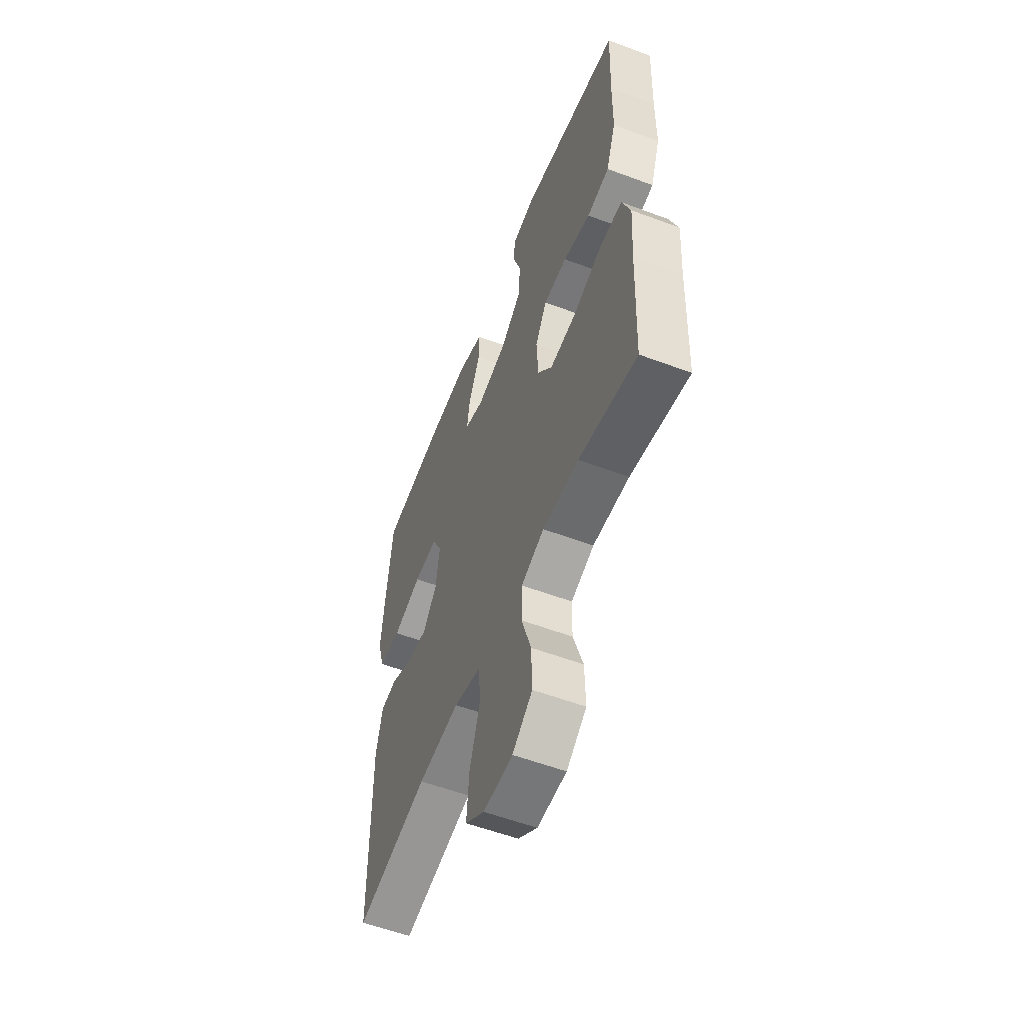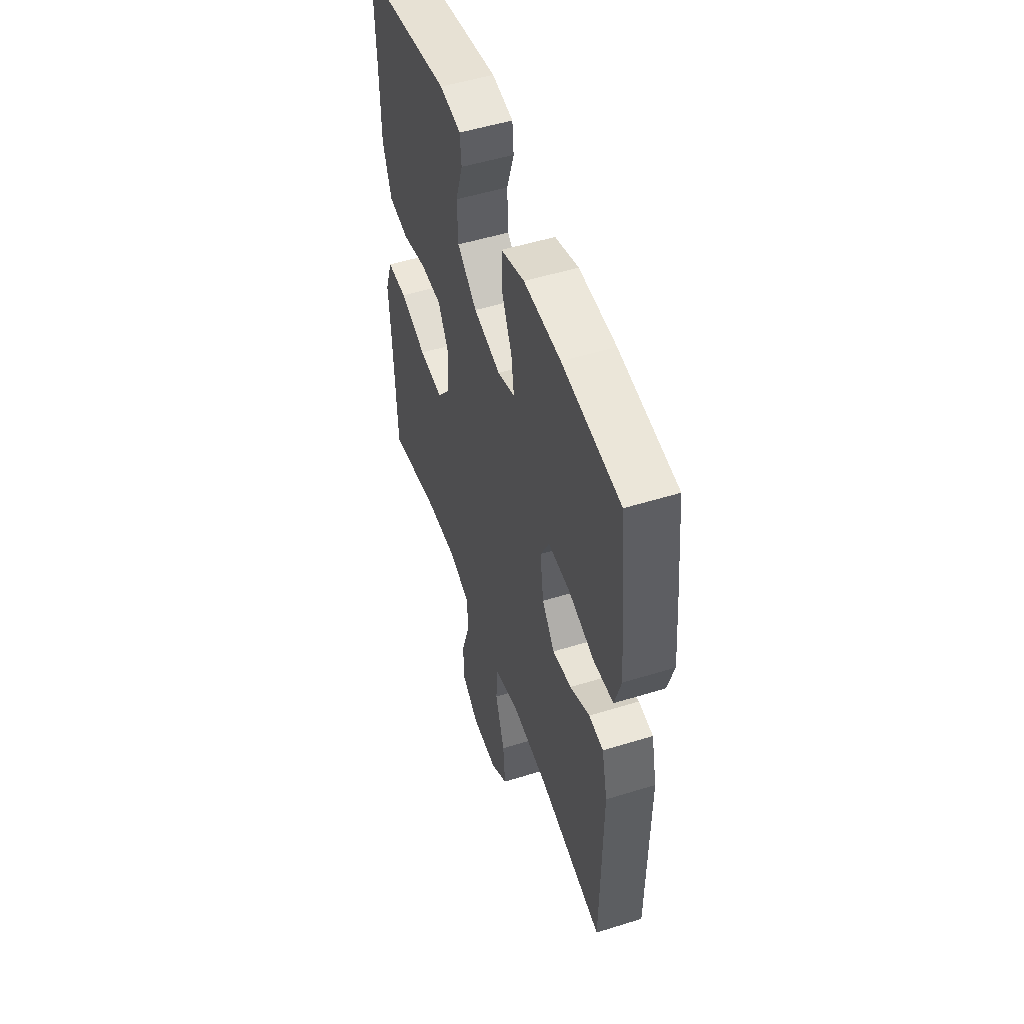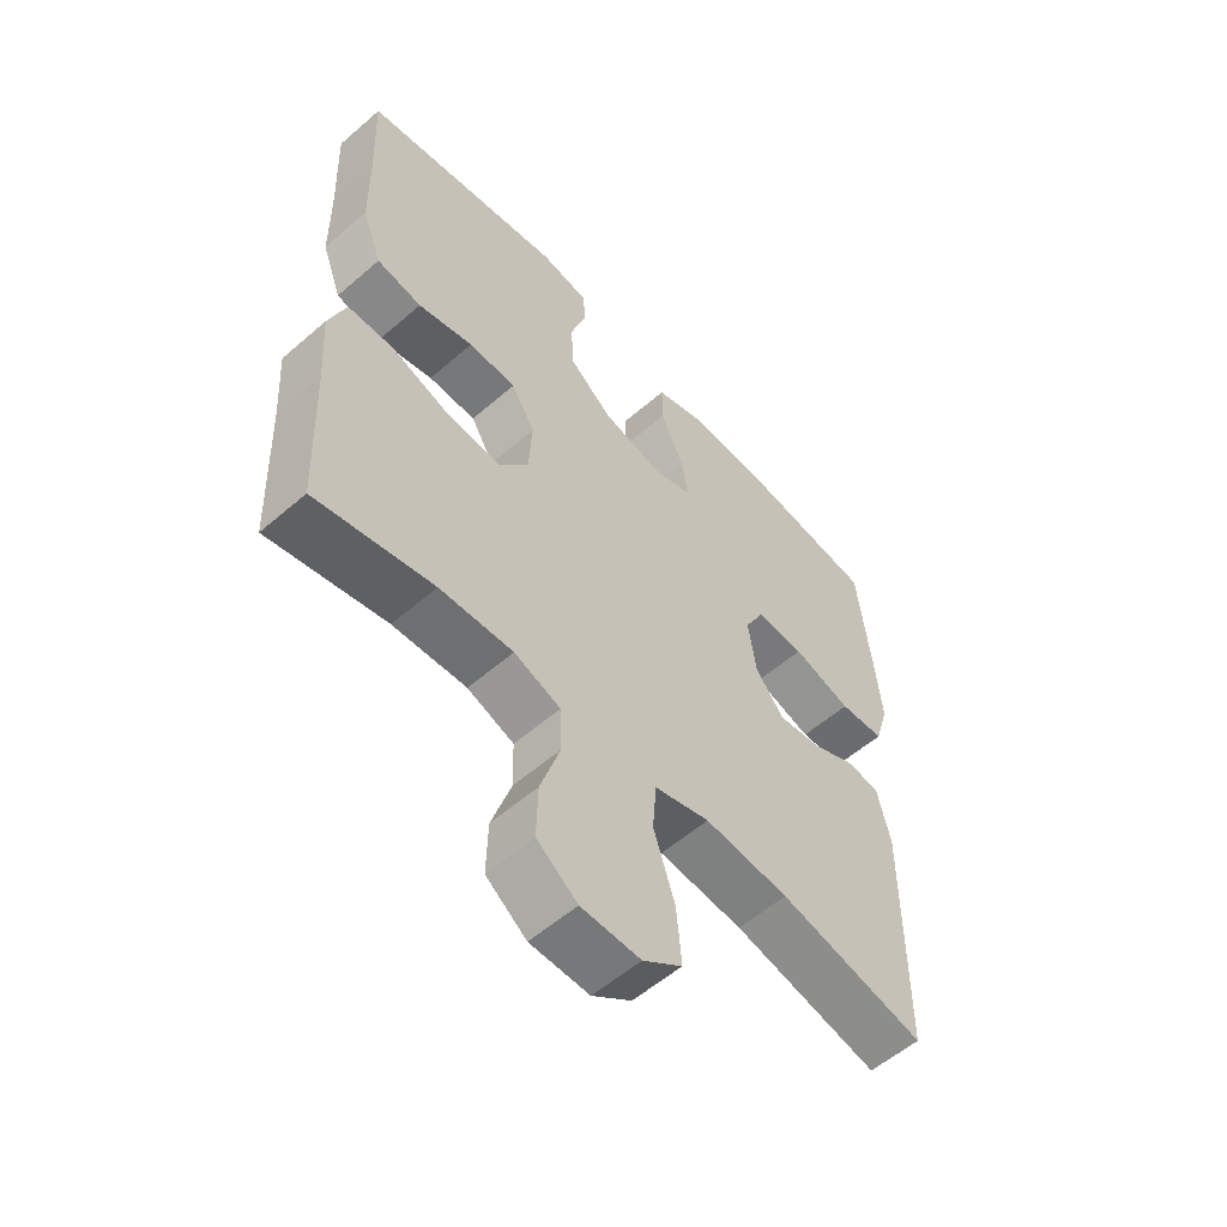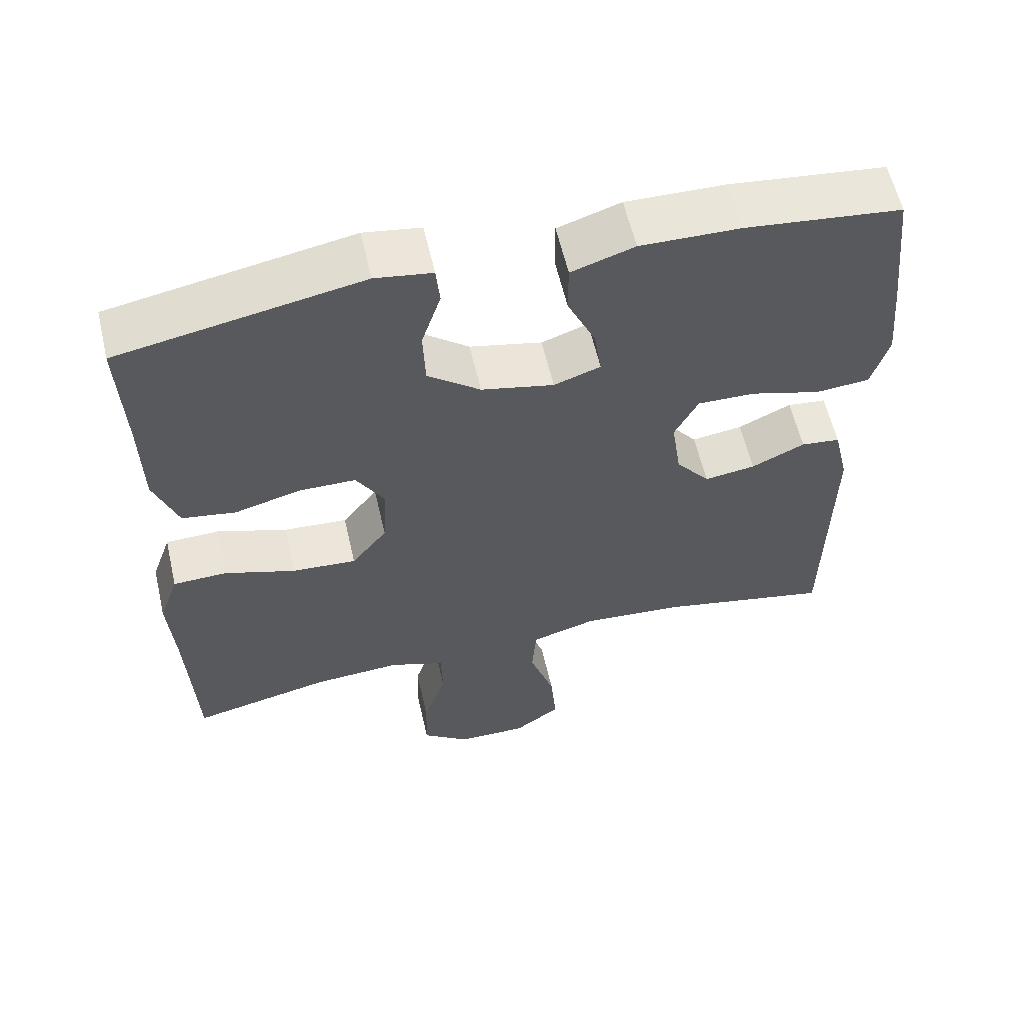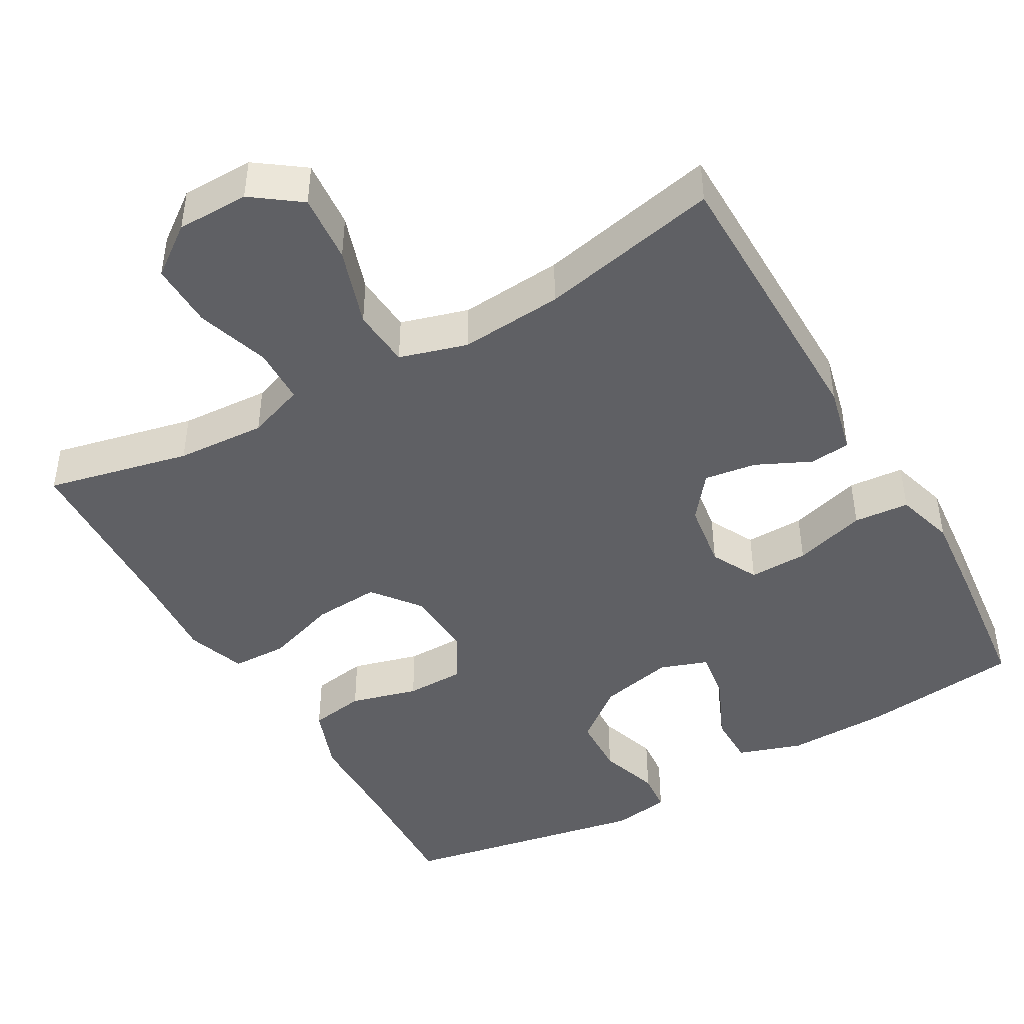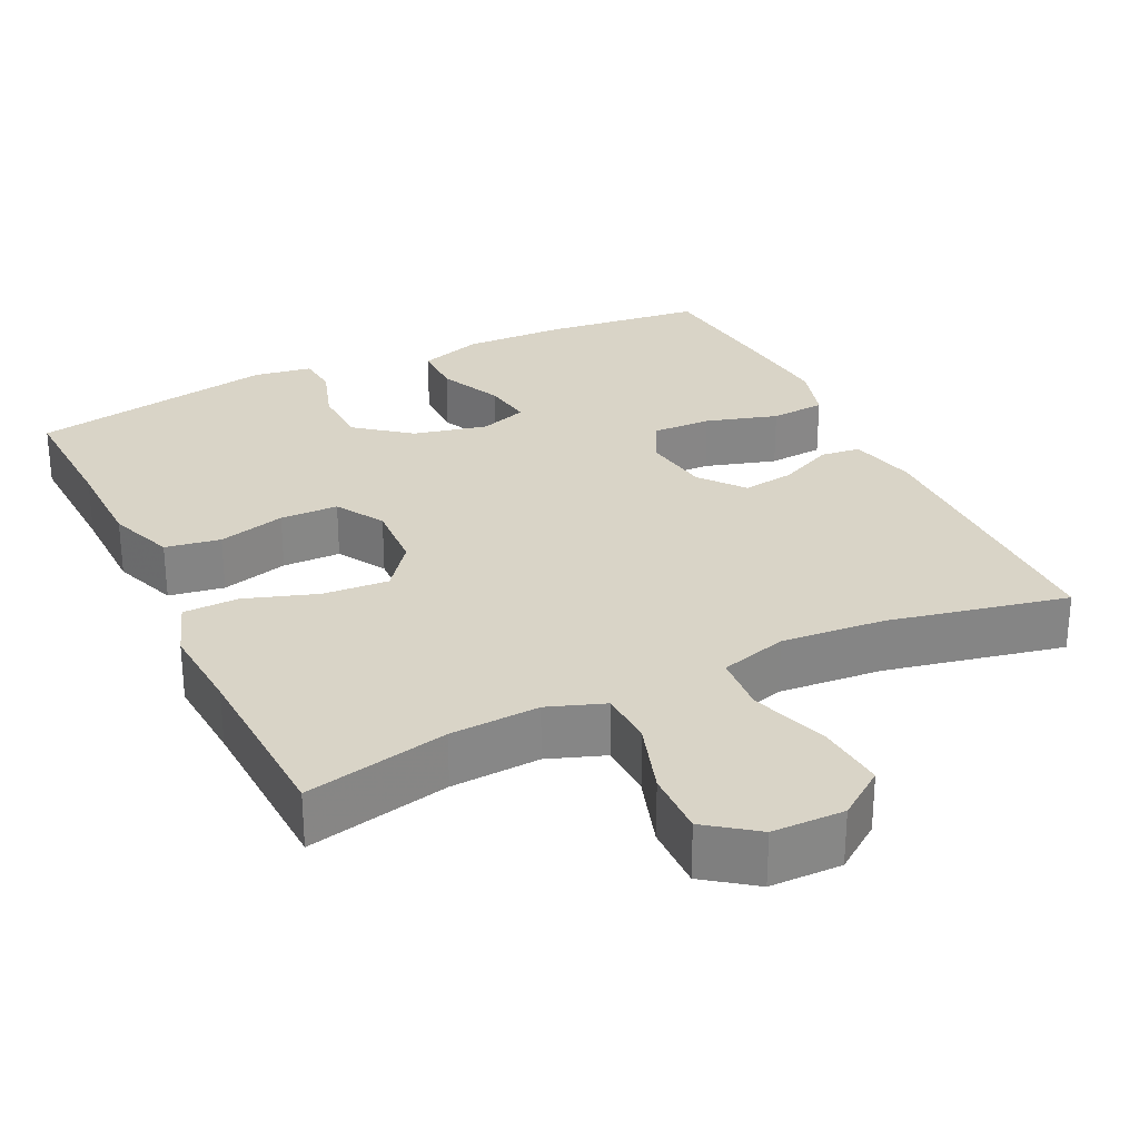
<metadata>
{"format":"obj","ext":"obj","renderer":"f3d","projection":"perspective","resolution":1024,"background":"white","views":[{"elev":-56.5,"azim":68.6,"up":"+Z"},{"elev":51.6,"azim":-108.6,"up":"+Z"},{"elev":-56.9,"azim":132.0,"up":"+Z"},{"elev":59.4,"azim":167.0,"up":"+Z"},{"elev":-44.7,"azim":-150.3,"up":"+Y"},{"elev":28.4,"azim":154.3,"up":"+Y"}]}
</metadata>
<code>
v 0.5 0.07 0.5
v 0.493 0.07 0.324
v 0.491 0.07 0.194
v 0.459 0.07 0.107
v 0.386 0.07 0.095
v 0.297 0.07 0.119
v 0.22 0.07 0.118
v 0.182 0.07 0.054
v 0.187 0.07 -0.038
v 0.235 0.07 -0.1
v 0.322 0.07 -0.094
v 0.418 0.07 -0.062
v 0.491 0.07 -0.064
v 0.518 0.07 -0.141
v 0.51 0.07 -0.261
v 0.5 0.07 -0.5
v 0.311 0.07 -0.458
v 0.193 0.07 -0.451
v 0.118 0.07 -0.478
v 0.116 0.07 -0.552
v 0.147 0.07 -0.648
v 0.149 0.07 -0.734
v 0.084 0.07 -0.782
v -0.011 0.07 -0.783
v -0.074 0.07 -0.737
v -0.066 0.07 -0.646
v -0.032 0.07 -0.543
v -0.038 0.07 -0.465
v -0.127 0.07 -0.439
v -0.263 0.07 -0.45
v -0.5 0.07 -0.5
v -0.504 0.07 -0.119
v -0.483 0.07 -0.029
v -0.43 0.07 -0.023
v -0.358 0.07 -0.057
v -0.289 0.07 -0.067
v -0.243 0.07 -0.009
v -0.23 0.07 0.08
v -0.262 0.07 0.142
v -0.34 0.07 0.14
v -0.435 0.07 0.112
v -0.508 0.07 0.118
v -0.531 0.07 0.196
v -0.52 0.07 0.316
v -0.5 0.07 0.5
v -0.289 0.07 0.524
v -0.155 0.07 0.527
v -0.07 0.07 0.499
v -0.07 0.07 0.43
v -0.108 0.07 0.346
v -0.118 0.07 0.279
v -0.055 0.07 0.257
v 0.043 0.07 0.279
v 0.114 0.07 0.335
v 0.117 0.07 0.415
v 0.091 0.07 0.495
v 0.096 0.07 0.549
v 0.173 0.07 0.561
v 0.5 0 0.5
v 0.493 0 0.324
v 0.491 0 0.194
v 0.459 0 0.107
v 0.386 0 0.095
v 0.297 0 0.119
v 0.22 0 0.118
v 0.182 0 0.054
v 0.187 0 -0.038
v 0.235 0 -0.1
v 0.322 0 -0.094
v 0.418 0 -0.062
v 0.491 0 -0.064
v 0.518 0 -0.141
v 0.51 0 -0.261
v 0.5 0 -0.5
v 0.311 0 -0.458
v 0.193 0 -0.451
v 0.118 0 -0.478
v 0.116 0 -0.552
v 0.147 0 -0.648
v 0.149 0 -0.734
v 0.084 0 -0.782
v -0.011 0 -0.783
v -0.074 0 -0.737
v -0.066 0 -0.646
v -0.032 0 -0.543
v -0.038 0 -0.465
v -0.127 0 -0.439
v -0.263 0 -0.45
v -0.5 0 -0.5
v -0.504 0 -0.119
v -0.483 0 -0.029
v -0.43 0 -0.023
v -0.358 0 -0.057
v -0.289 0 -0.067
v -0.243 0 -0.009
v -0.23 0 0.08
v -0.262 0 0.142
v -0.34 0 0.14
v -0.435 0 0.112
v -0.508 0 0.118
v -0.531 0 0.196
v -0.52 0 0.316
v -0.5 0 0.5
v -0.289 0 0.524
v -0.155 0 0.527
v -0.07 0 0.499
v -0.07 0 0.43
v -0.108 0 0.346
v -0.118 0 0.279
v -0.055 0 0.257
v 0.043 0 0.279
v 0.114 0 0.335
v 0.117 0 0.415
v 0.091 0 0.495
v 0.096 0 0.549
v 0.173 0 0.561
f 58 1 2
f 57 58 2
f 56 57 2
f 55 56 2
f 4 5 6
f 3 4 6
f 2 3 6
f 55 2 6
f 54 55 6
f 53 54 6 7
f 52 53 7 8
f 51 52 8 9
f 48 49 50
f 47 48 50
f 46 47 50
f 45 46 50
f 44 45 50
f 43 44 50
f 42 43 50
f 41 42 50
f 40 41 50
f 39 40 50 51
f 51 9 10
f 39 51 10
f 38 39 10
f 33 34 35
f 32 33 35
f 31 32 35
f 30 31 35
f 29 30 35 36
f 28 29 36 37
f 25 26 27
f 24 25 27
f 23 24 27
f 22 23 27
f 21 22 27
f 20 21 27
f 19 20 27 28
f 37 38 10
f 28 37 10
f 19 28 10
f 18 19 10
f 13 14 15
f 12 13 15
f 11 12 15
f 10 11 15
f 18 10 15
f 17 18 15
f 15 16 17
f 60 59 116
f 60 116 115
f 60 115 114
f 60 114 113
f 64 63 62
f 64 62 61
f 64 61 60
f 64 60 113
f 64 113 112
f 65 64 112 111
f 66 65 111 110
f 67 66 110 109
f 108 107 106
f 108 106 105
f 108 105 104
f 108 104 103
f 108 103 102
f 108 102 101
f 108 101 100
f 108 100 99
f 108 99 98
f 109 108 98 97
f 68 67 109
f 68 109 97
f 68 97 96
f 93 92 91
f 93 91 90
f 93 90 89
f 93 89 88
f 94 93 88 87
f 95 94 87 86
f 85 84 83
f 85 83 82
f 85 82 81
f 85 81 80
f 85 80 79
f 85 79 78
f 86 85 78 77
f 68 96 95
f 68 95 86
f 68 86 77
f 68 77 76
f 73 72 71
f 73 71 70
f 73 70 69
f 73 69 68
f 73 68 76
f 73 76 75
f 75 74 73
f 1 59 60 2
f 2 60 61 3
f 3 61 62 4
f 4 62 63 5
f 5 63 64 6
f 6 64 65 7
f 7 65 66 8
f 8 66 67 9
f 9 67 68 10
f 10 68 69 11
f 11 69 70 12
f 12 70 71 13
f 13 71 72 14
f 14 72 73 15
f 15 73 74 16
f 16 74 75 17
f 17 75 76 18
f 18 76 77 19
f 19 77 78 20
f 20 78 79 21
f 21 79 80 22
f 22 80 81 23
f 23 81 82 24
f 24 82 83 25
f 25 83 84 26
f 26 84 85 27
f 27 85 86 28
f 28 86 87 29
f 29 87 88 30
f 30 88 89 31
f 31 89 90 32
f 32 90 91 33
f 33 91 92 34
f 34 92 93 35
f 35 93 94 36
f 36 94 95 37
f 37 95 96 38
f 38 96 97 39
f 39 97 98 40
f 40 98 99 41
f 41 99 100 42
f 42 100 101 43
f 43 101 102 44
f 44 102 103 45
f 45 103 104 46
f 46 104 105 47
f 47 105 106 48
f 48 106 107 49
f 49 107 108 50
f 50 108 109 51
f 51 109 110 52
f 52 110 111 53
f 53 111 112 54
f 54 112 113 55
f 55 113 114 56
f 56 114 115 57
f 57 115 116 58
f 58 116 59 1

</code>
